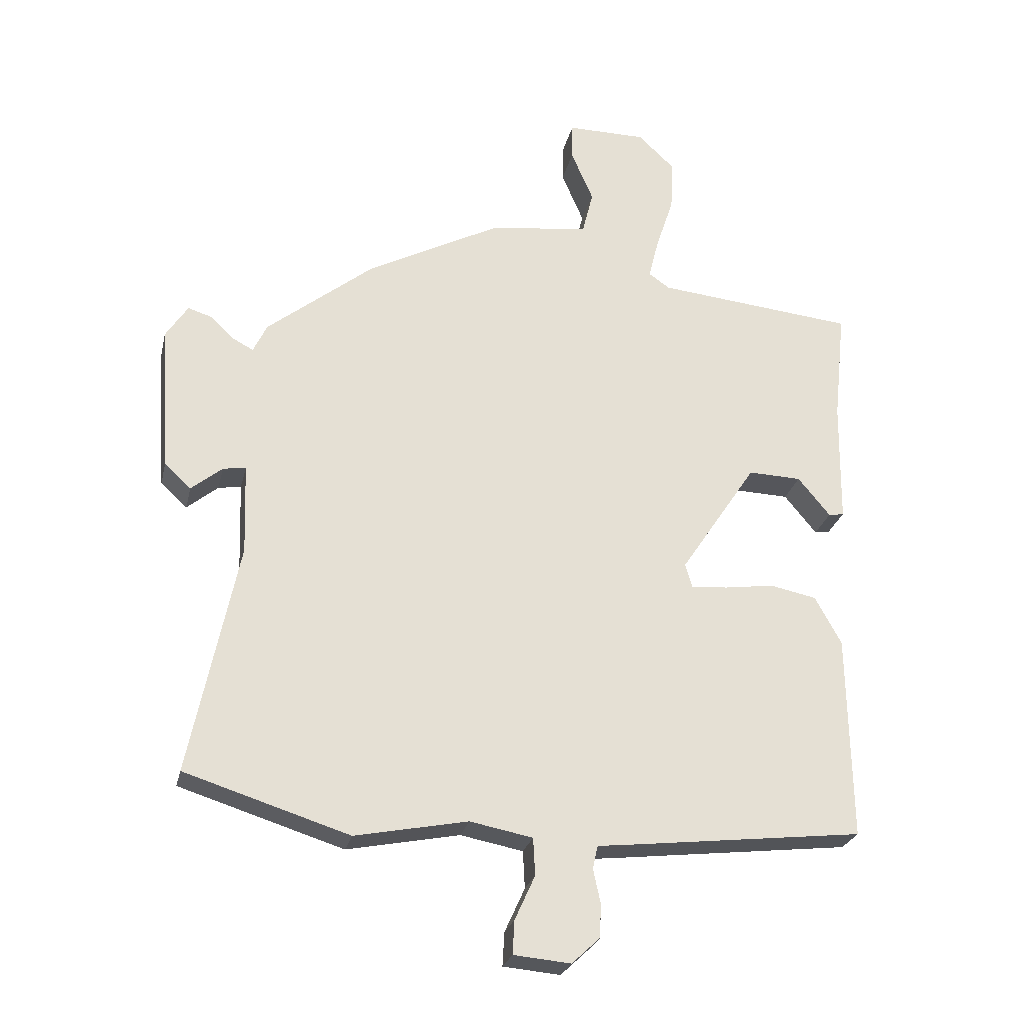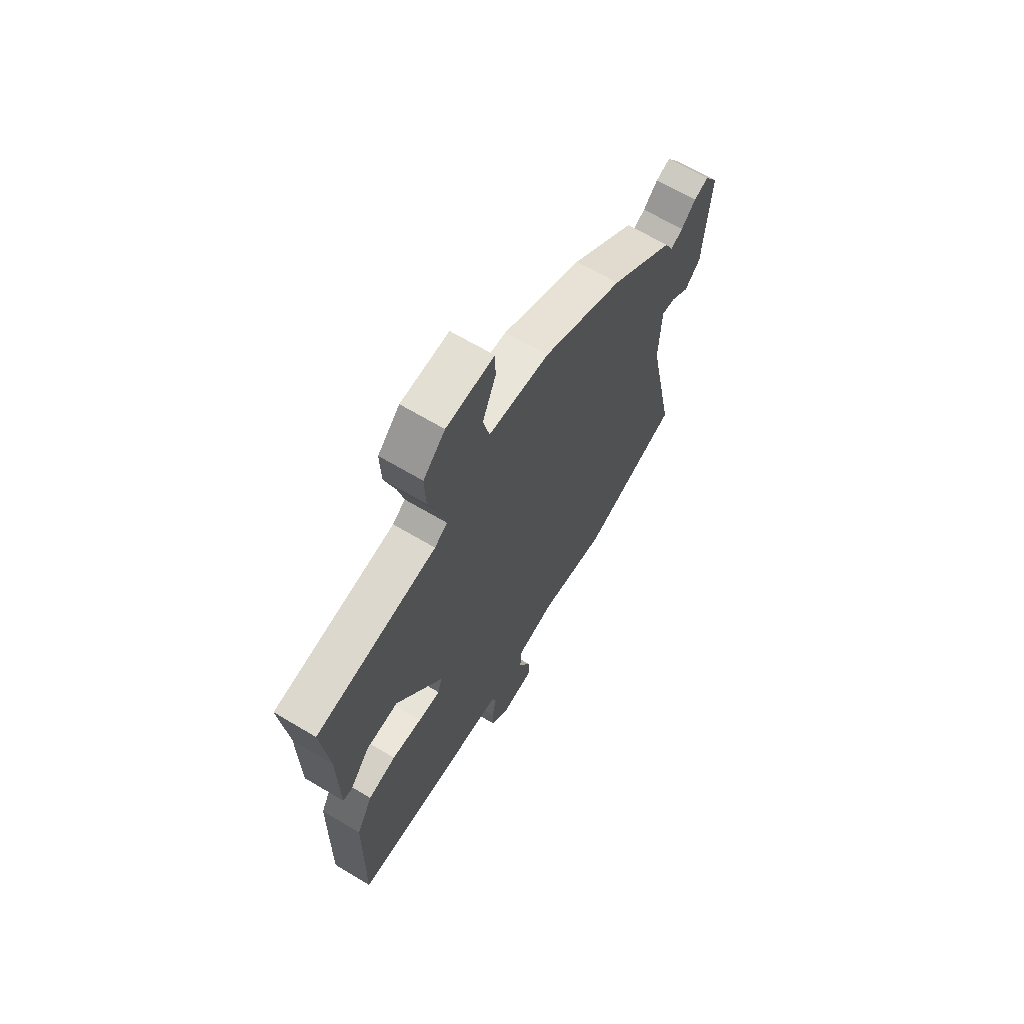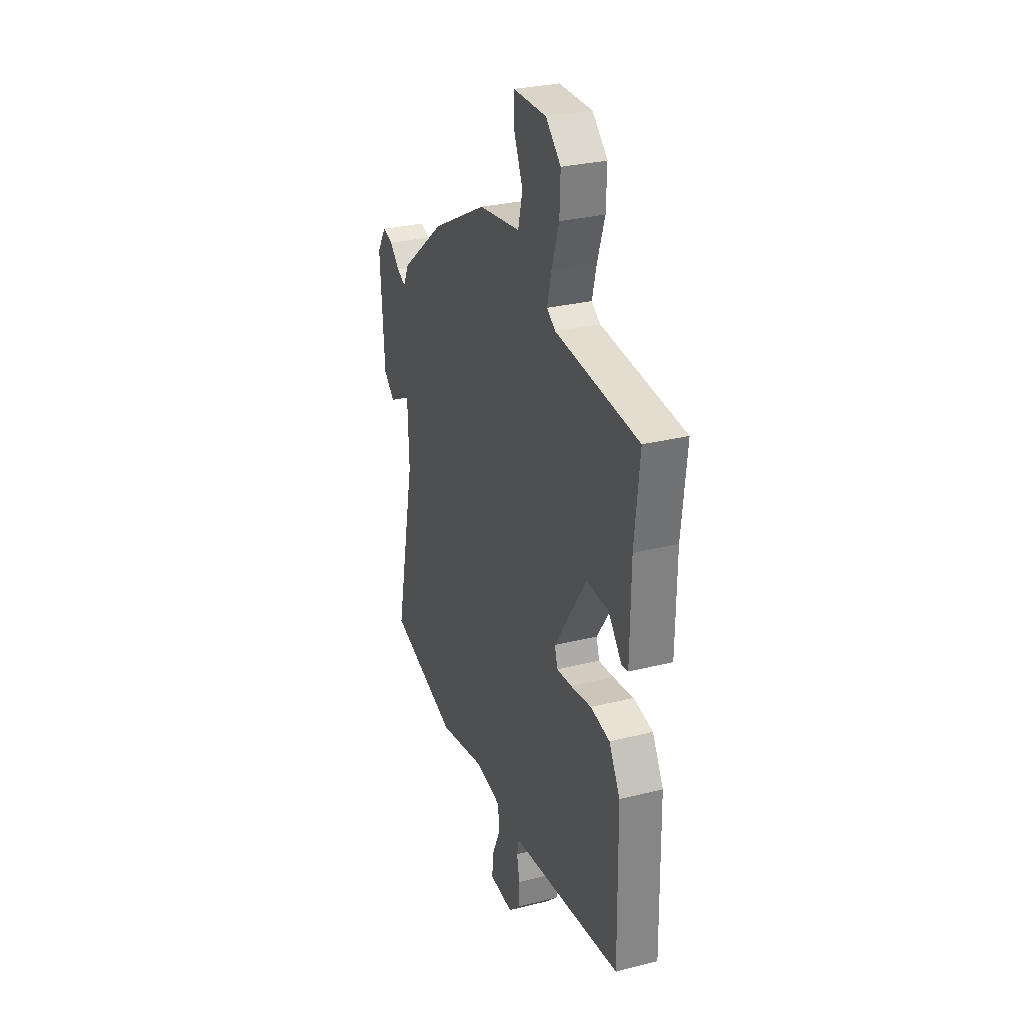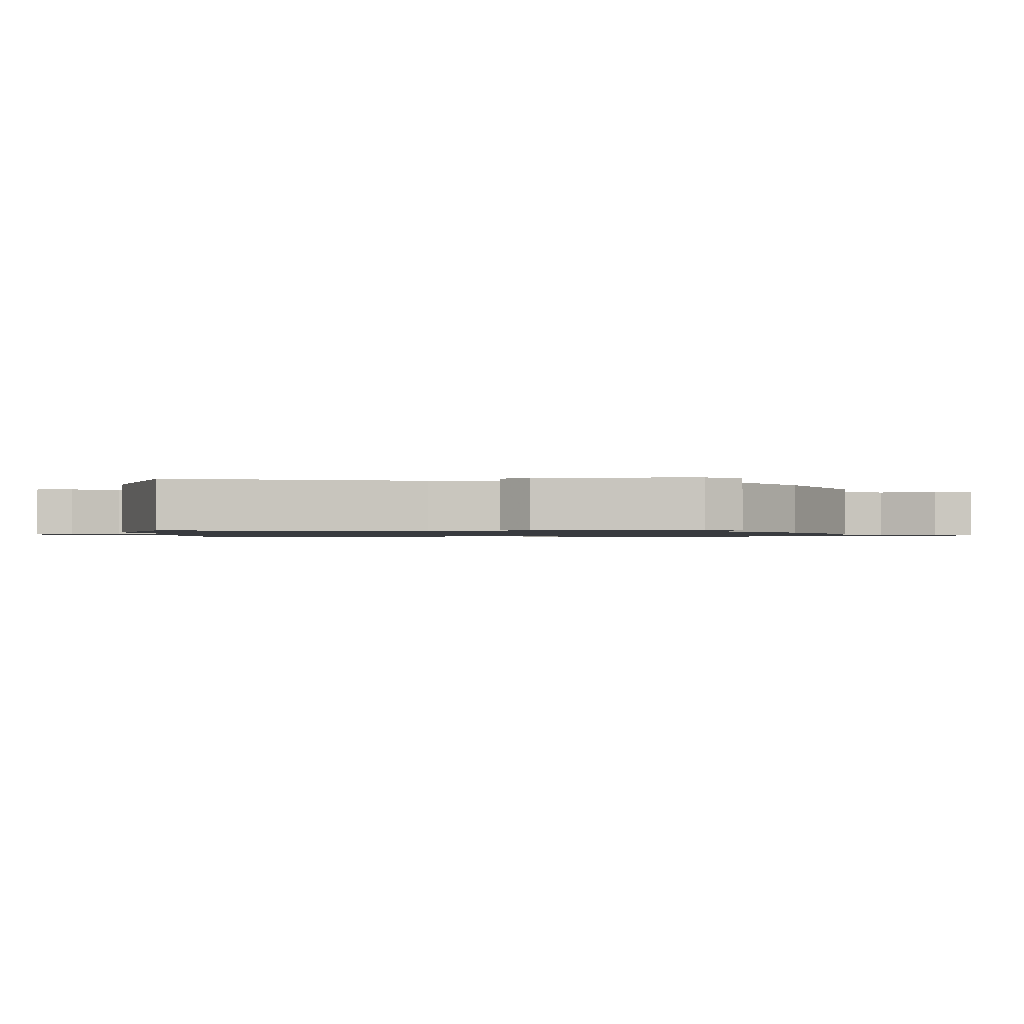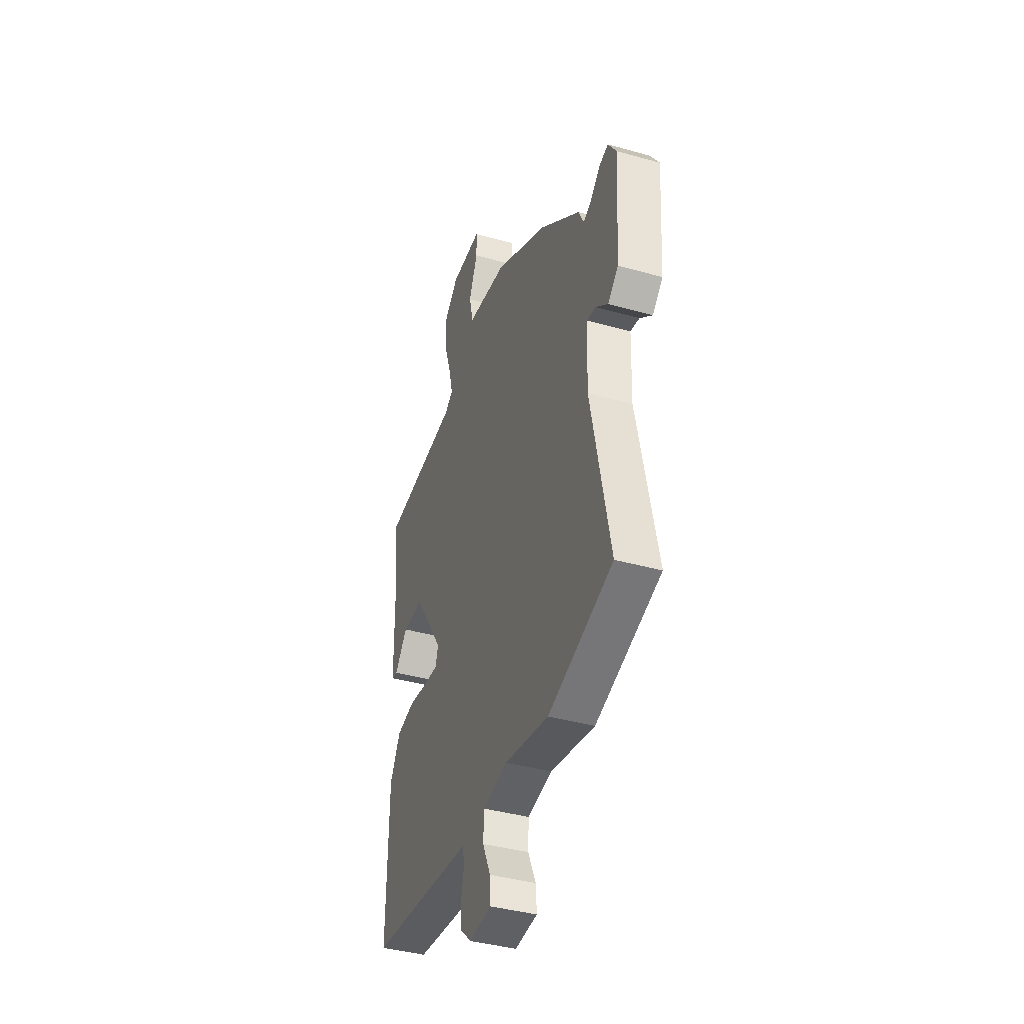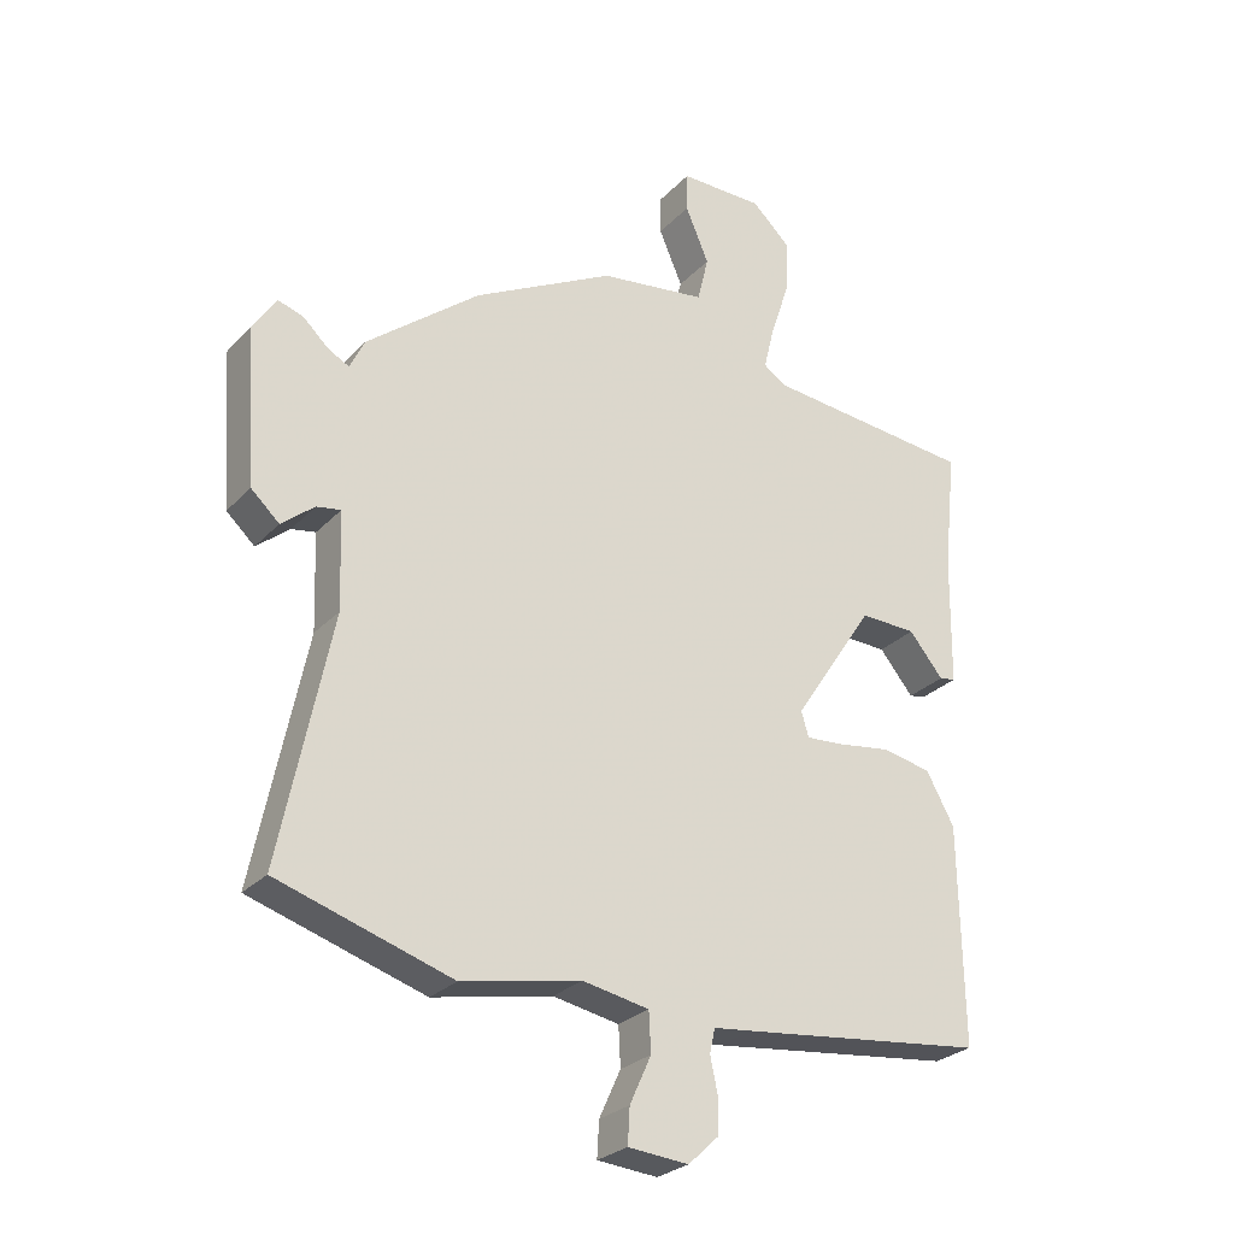
<metadata>
{"format":"obj","ext":"obj","renderer":"f3d","projection":"perspective","resolution":1024,"background":"white","views":[{"elev":-25.7,"azim":-12.6,"up":"+Z"},{"elev":66.3,"azim":120.9,"up":"+Z"},{"elev":28.9,"azim":69.4,"up":"+Z"},{"elev":-1.1,"azim":-91.6,"up":"+Y"},{"elev":-39.9,"azim":-109.2,"up":"+Z"},{"elev":-27.0,"azim":-33.0,"up":"+Z"}]}
</metadata>
<code>
v -0.32 0.07 0.434
v -0.11 0.07 0.544
v 0.049 0.07 0.565
v 0.066 0.07 0.634
v 0.031 0.07 0.716
v 0.032 0.07 0.775
v 0.157 0.07 0.774
v 0.214 0.07 0.72
v 0.211 0.07 0.639
v 0.183 0.07 0.554
v 0.167 0.07 0.489
v 0.2 0.07 0.466
v 0.514 0.07 0.434
v 0.495 0.07 0.257
v 0.492 0.07 0.061
v 0.468 0.07 0.057
v 0.417 0.07 0.119
v 0.333 0.07 0.122
v 0.212 0.07 -0.06
v 0.223 0.07 -0.098
v 0.28 0.07 -0.094
v 0.359 0.07 -0.083
v 0.432 0.07 -0.098
v 0.474 0.07 -0.174
v 0.479 0.07 -0.498
v 0.112 0.07 -0.54
v 0.056 0.07 -0.546
v 0.048 0.07 -0.582
v 0.059 0.07 -0.634
v 0.058 0.07 -0.688
v 0.013 0.07 -0.73
v -0.077 0.07 -0.722
v -0.074 0.07 -0.669
v -0.042 0.07 -0.599
v -0.045 0.07 -0.54
v -0.144 0.07 -0.521
v -0.322 0.07 -0.556
v -0.582 0.07 -0.474
v -0.506 0.07 -0.106
v -0.511 0.07 0.038
v -0.547 0.07 0.032
v -0.596 0.07 -0.008
v -0.638 0.07 0.031
v -0.654 0.07 0.264
v -0.619 0.07 0.318
v -0.581 0.07 0.306
v -0.543 0.07 0.27
v -0.511 0.07 0.253
v -0.489 0.07 0.299
v -0.32 0 0.434
v -0.11 0 0.544
v 0.049 0 0.565
v 0.066 0 0.634
v 0.031 0 0.716
v 0.032 0 0.775
v 0.157 0 0.774
v 0.214 0 0.72
v 0.211 0 0.639
v 0.183 0 0.554
v 0.167 0 0.489
v 0.2 0 0.466
v 0.514 0 0.434
v 0.495 0 0.257
v 0.492 0 0.061
v 0.468 0 0.057
v 0.417 0 0.119
v 0.333 0 0.122
v 0.212 0 -0.06
v 0.223 0 -0.098
v 0.28 0 -0.094
v 0.359 0 -0.083
v 0.432 0 -0.098
v 0.474 0 -0.174
v 0.479 0 -0.498
v 0.112 0 -0.54
v 0.056 0 -0.546
v 0.048 0 -0.582
v 0.059 0 -0.634
v 0.058 0 -0.688
v 0.013 0 -0.73
v -0.077 0 -0.722
v -0.074 0 -0.669
v -0.042 0 -0.599
v -0.045 0 -0.54
v -0.144 0 -0.521
v -0.322 0 -0.556
v -0.582 0 -0.474
v -0.506 0 -0.106
v -0.511 0 0.038
v -0.547 0 0.032
v -0.596 0 -0.008
v -0.638 0 0.031
v -0.654 0 0.264
v -0.619 0 0.318
v -0.581 0 0.306
v -0.543 0 0.27
v -0.511 0 0.253
v -0.489 0 0.299
f 48 49 1 2
f 44 45 46 47
f 44 47 48
f 41 42 43 44
f 40 41 44 48
f 39 40 48 2
f 36 37 38 39
f 35 36 39 2
f 31 32 33 34
f 31 34 35
f 28 29 30 31
f 27 28 31 35
f 21 22 23 24
f 20 21 24 25
f 14 15 16 17
f 12 13 14 17
f 11 12 17 18
f 7 8 9 10
f 7 10 11
f 4 5 6 7
f 3 4 7 11
f 20 25 26 27
f 19 20 27 35
f 3 11 18 19
f 2 3 19 35
f 51 50 98 97
f 96 95 94 93
f 97 96 93
f 93 92 91 90
f 97 93 90 89
f 51 97 89 88
f 88 87 86 85
f 51 88 85 84
f 83 82 81 80
f 84 83 80
f 80 79 78 77
f 84 80 77 76
f 73 72 71 70
f 74 73 70 69
f 66 65 64 63
f 66 63 62 61
f 67 66 61 60
f 59 58 57 56
f 60 59 56
f 56 55 54 53
f 60 56 53 52
f 76 75 74 69
f 84 76 69 68
f 68 67 60 52
f 84 68 52 51
f 1 50 51 2
f 2 51 52 3
f 3 52 53 4
f 4 53 54 5
f 5 54 55 6
f 6 55 56 7
f 7 56 57 8
f 8 57 58 9
f 9 58 59 10
f 10 59 60 11
f 11 60 61 12
f 12 61 62 13
f 13 62 63 14
f 14 63 64 15
f 15 64 65 16
f 16 65 66 17
f 17 66 67 18
f 18 67 68 19
f 19 68 69 20
f 20 69 70 21
f 21 70 71 22
f 22 71 72 23
f 23 72 73 24
f 24 73 74 25
f 25 74 75 26
f 26 75 76 27
f 27 76 77 28
f 28 77 78 29
f 29 78 79 30
f 30 79 80 31
f 31 80 81 32
f 32 81 82 33
f 33 82 83 34
f 34 83 84 35
f 35 84 85 36
f 36 85 86 37
f 37 86 87 38
f 38 87 88 39
f 39 88 89 40
f 40 89 90 41
f 41 90 91 42
f 42 91 92 43
f 43 92 93 44
f 44 93 94 45
f 45 94 95 46
f 46 95 96 47
f 47 96 97 48
f 48 97 98 49
f 49 98 50 1

</code>
